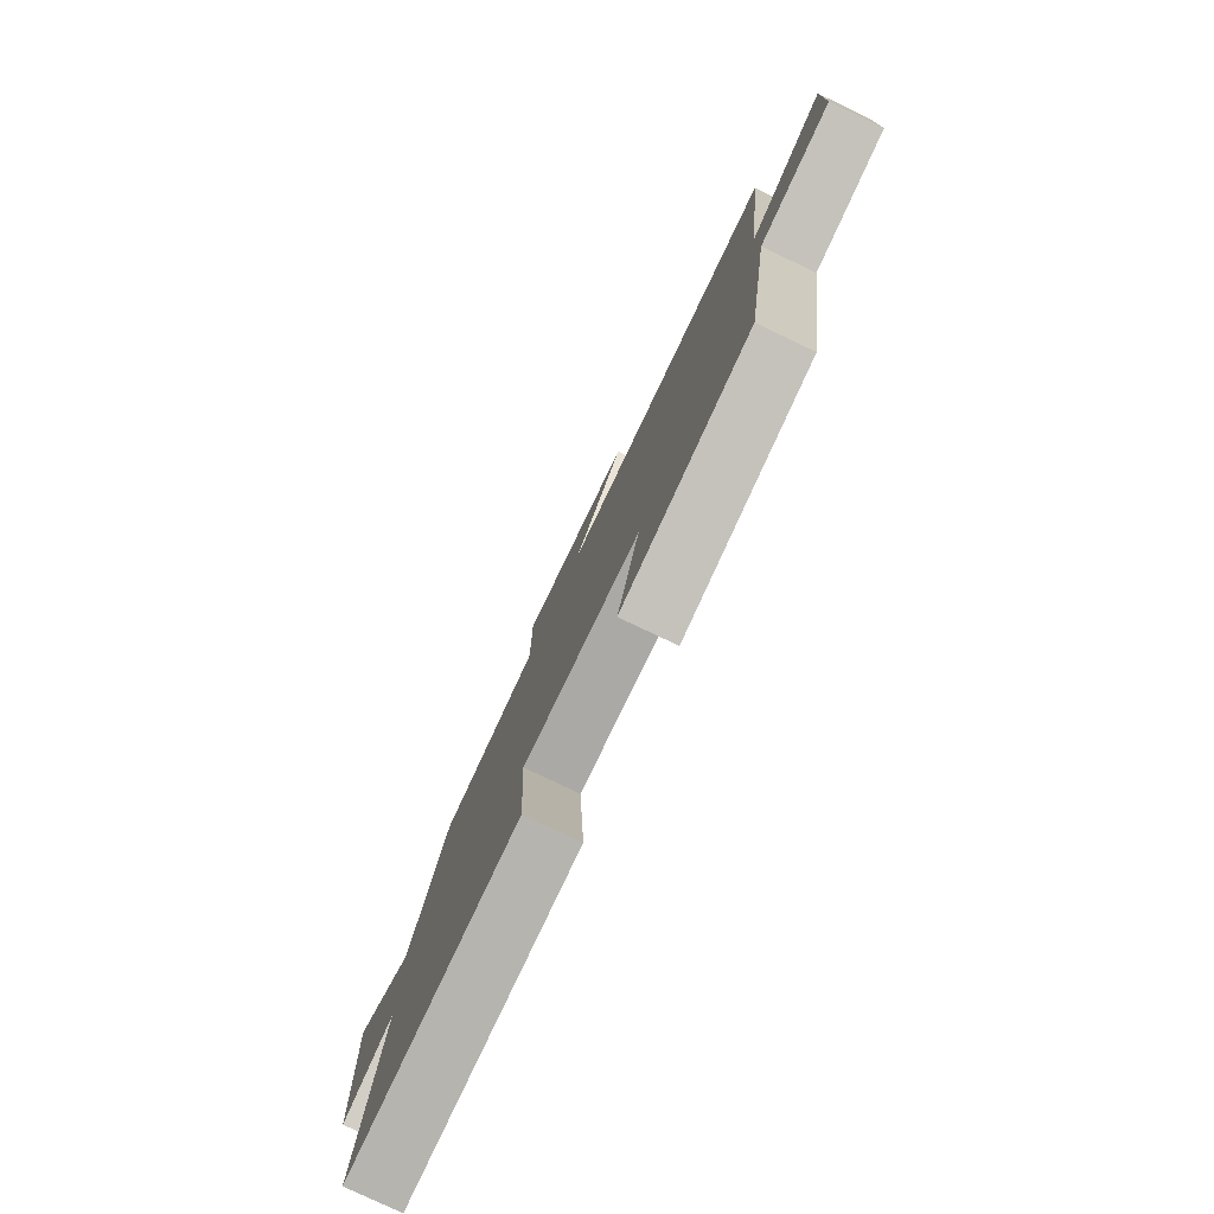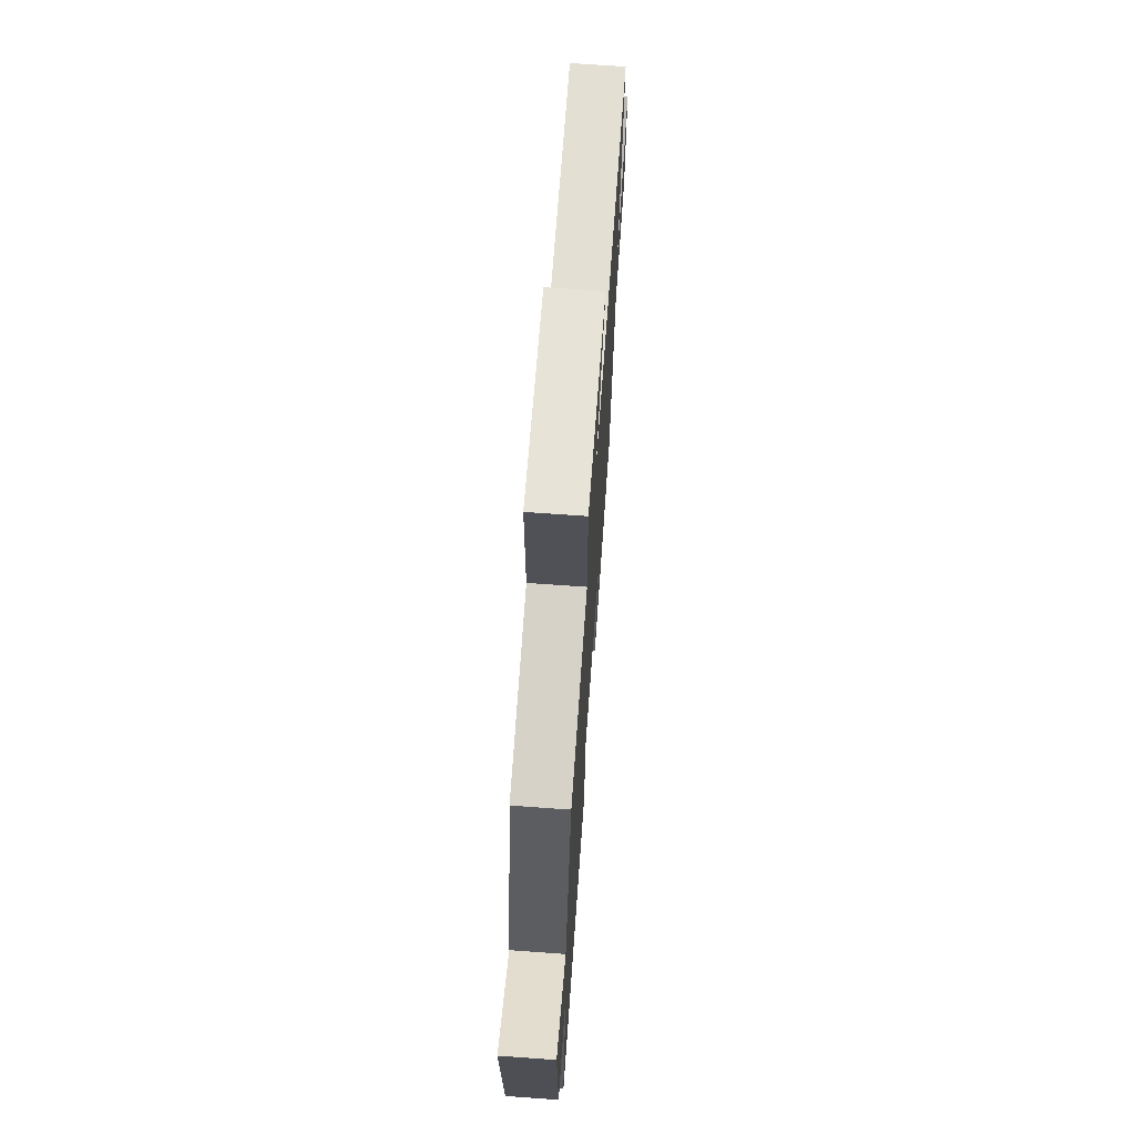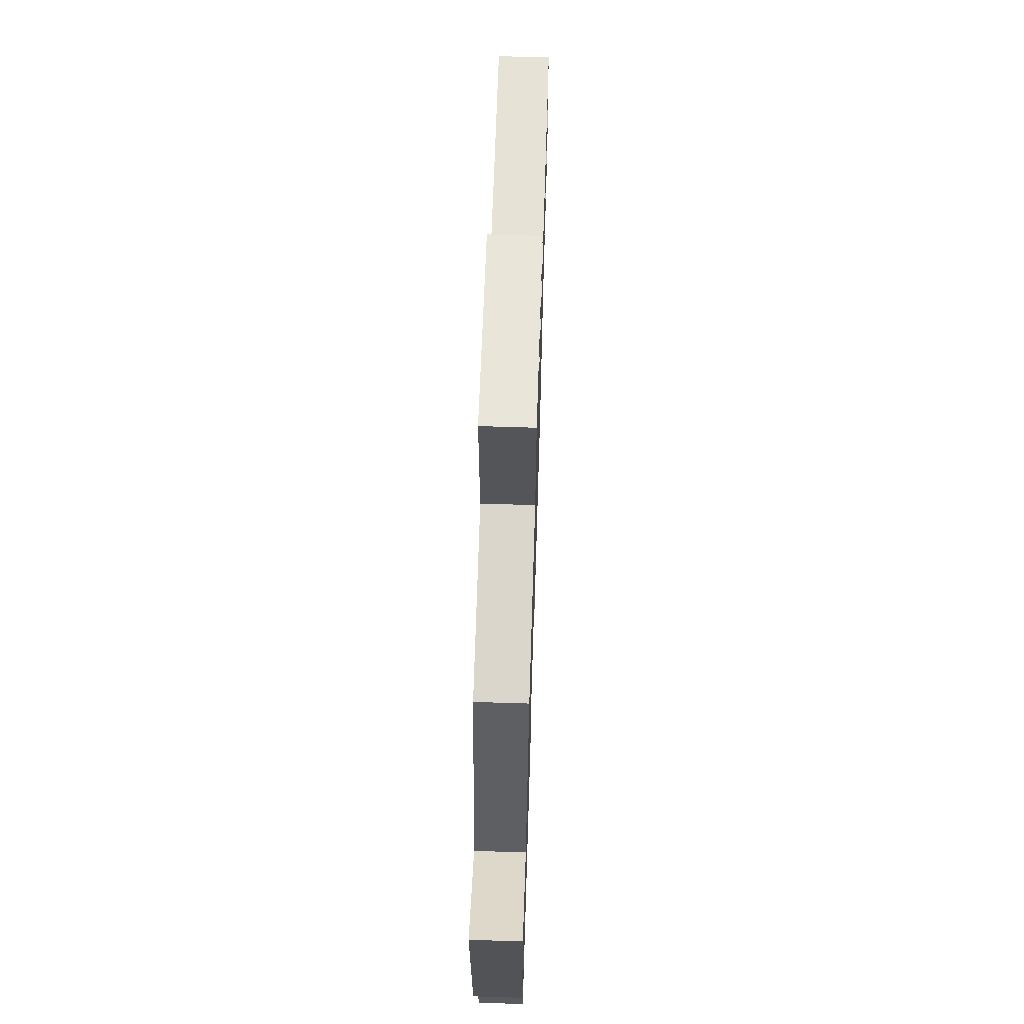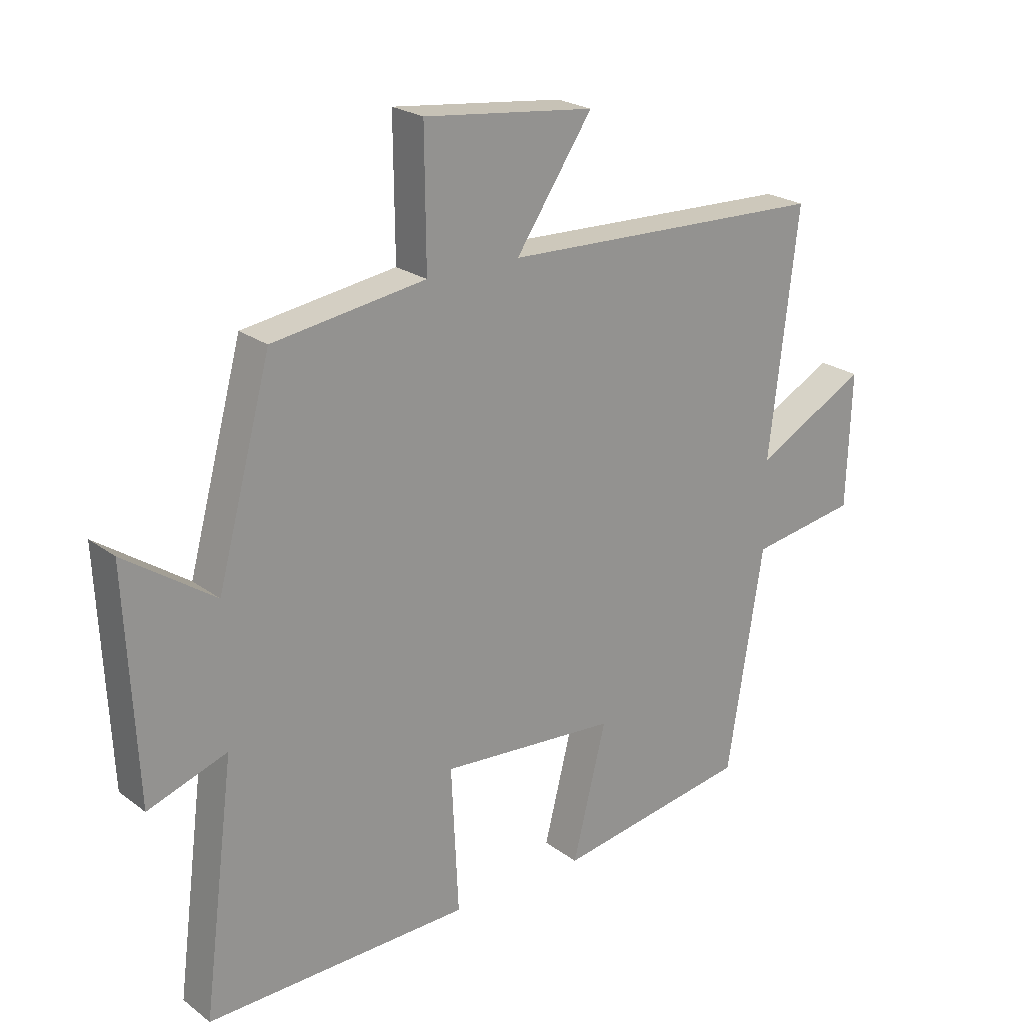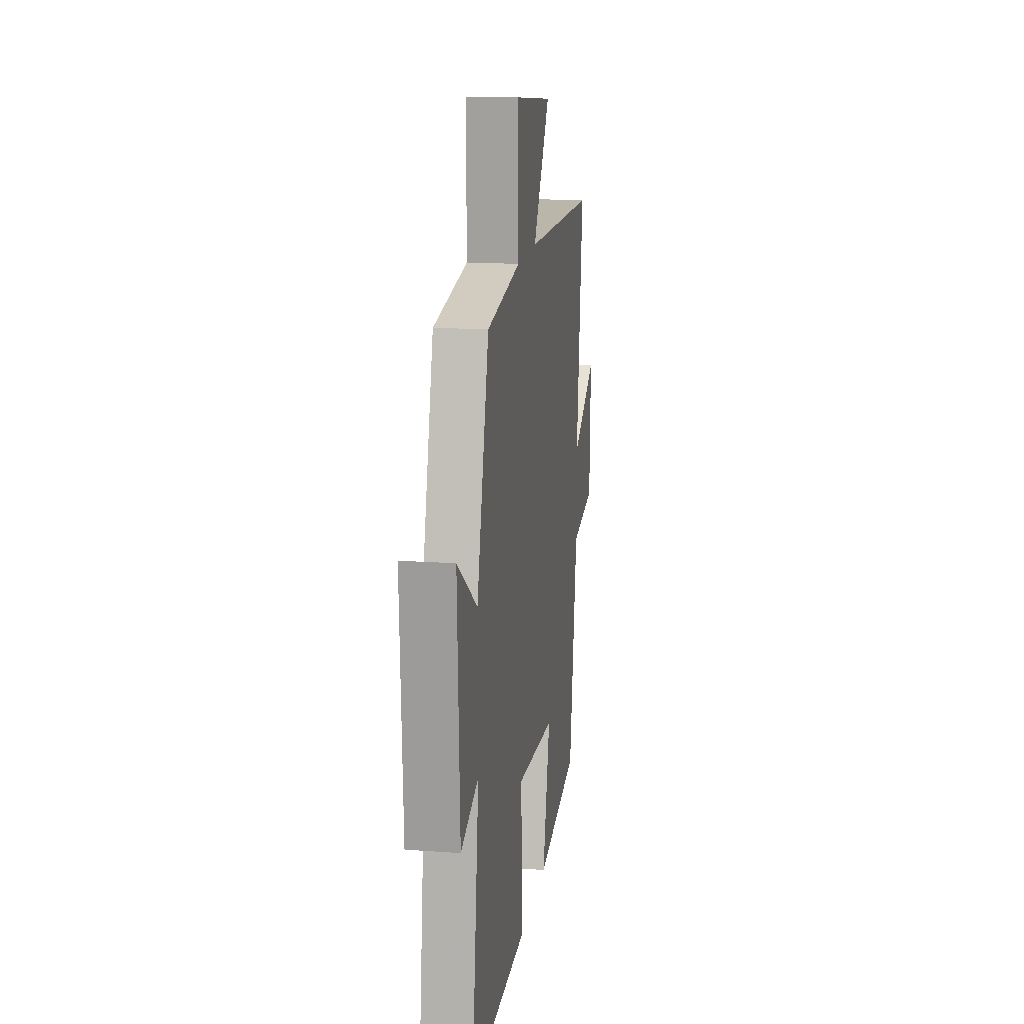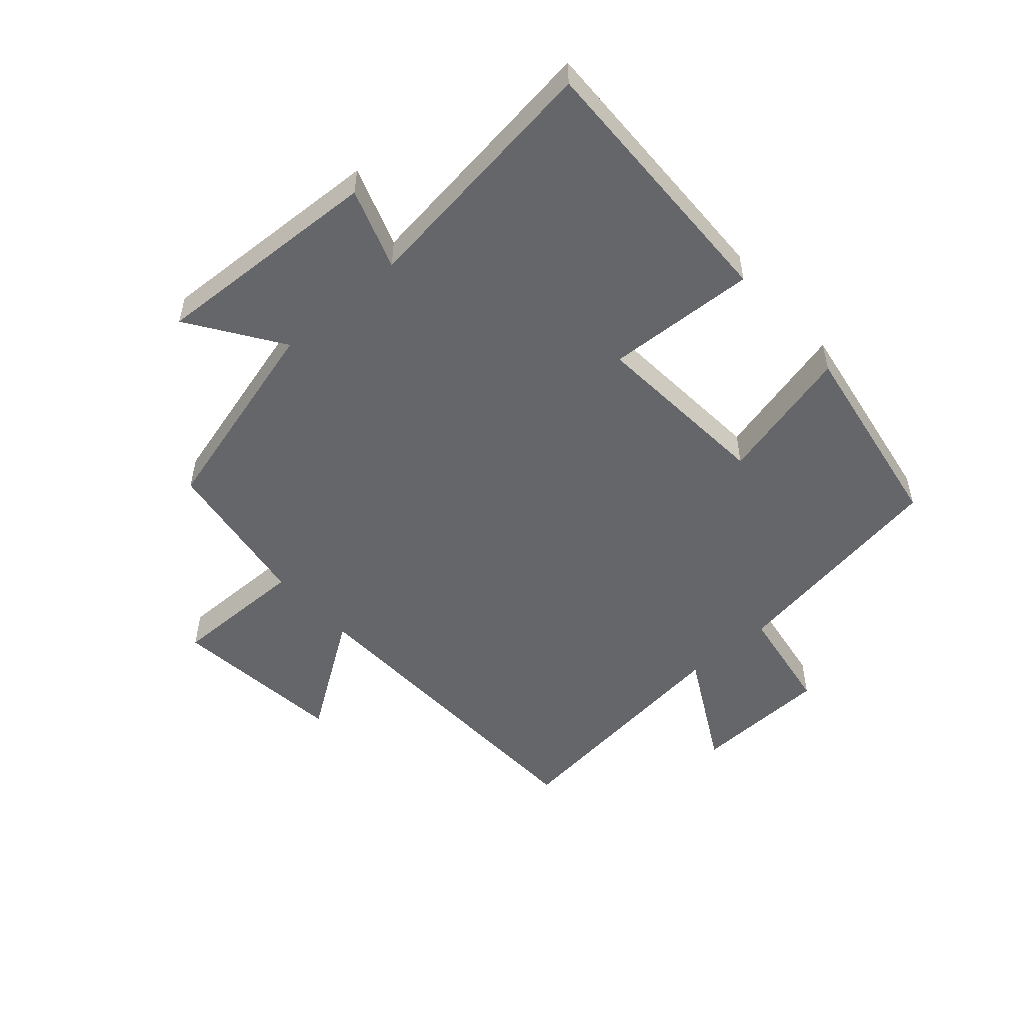
<metadata>
{"format":"obj","ext":"obj","renderer":"f3d","projection":"perspective","resolution":1024,"background":"white","views":[{"elev":-79.4,"azim":-115.4,"up":"+Z"},{"elev":69.0,"azim":94.1,"up":"+Z"},{"elev":65.0,"azim":91.8,"up":"+Z"},{"elev":22.8,"azim":141.4,"up":"+Z"},{"elev":15.8,"azim":98.6,"up":"+Z"},{"elev":-51.8,"azim":131.4,"up":"+Y"}]}
</metadata>
<code>
v -0.548 0.07 0.482
v -0.001 0.07 0.5
v -0.129 0.07 0.689
v 0.157 0.07 0.721
v 0.155 0.07 0.5
v 0.41 0.07 0.462
v 0.5 0.07 0.129
v 0.65 0.07 0.231
v 0.632 0.07 -0.145
v 0.5 0.07 -0.099
v 0.553 0.07 -0.511
v 0.112 0.07 -0.5
v 0.124 0.07 -0.255
v -0.172 0.07 -0.277
v -0.116 0.07 -0.5
v -0.44 0.07 -0.446
v -0.5 0.07 -0.074
v -0.679 0.07 -0.045
v -0.687 0.07 0.179
v -0.5 0.07 0.078
v -0.548 0 0.482
v -0.001 0 0.5
v -0.129 0 0.689
v 0.157 0 0.721
v 0.155 0 0.5
v 0.41 0 0.462
v 0.5 0 0.129
v 0.65 0 0.231
v 0.632 0 -0.145
v 0.5 0 -0.099
v 0.553 0 -0.511
v 0.112 0 -0.5
v 0.124 0 -0.255
v -0.172 0 -0.277
v -0.116 0 -0.5
v -0.44 0 -0.446
v -0.5 0 -0.074
v -0.679 0 -0.045
v -0.687 0 0.179
v -0.5 0 0.078
f 17 18 19 20
f 16 17 20
f 15 16 20
f 14 15 20
f 20 1 2
f 14 20 2
f 13 14 2
f 10 11 12 13
f 10 13 2
f 7 8 9 10
f 7 10 2
f 6 7 2
f 5 6 2
f 2 3 4 5
f 40 39 38 37
f 40 37 36
f 40 36 35
f 40 35 34
f 22 21 40
f 22 40 34
f 22 34 33
f 33 32 31 30
f 22 33 30
f 30 29 28 27
f 22 30 27
f 22 27 26
f 22 26 25
f 25 24 23 22
f 1 21 22 2
f 2 22 23 3
f 3 23 24 4
f 4 24 25 5
f 5 25 26 6
f 6 26 27 7
f 7 27 28 8
f 8 28 29 9
f 9 29 30 10
f 10 30 31 11
f 11 31 32 12
f 12 32 33 13
f 13 33 34 14
f 14 34 35 15
f 15 35 36 16
f 16 36 37 17
f 17 37 38 18
f 18 38 39 19
f 19 39 40 20
f 20 40 21 1

</code>
